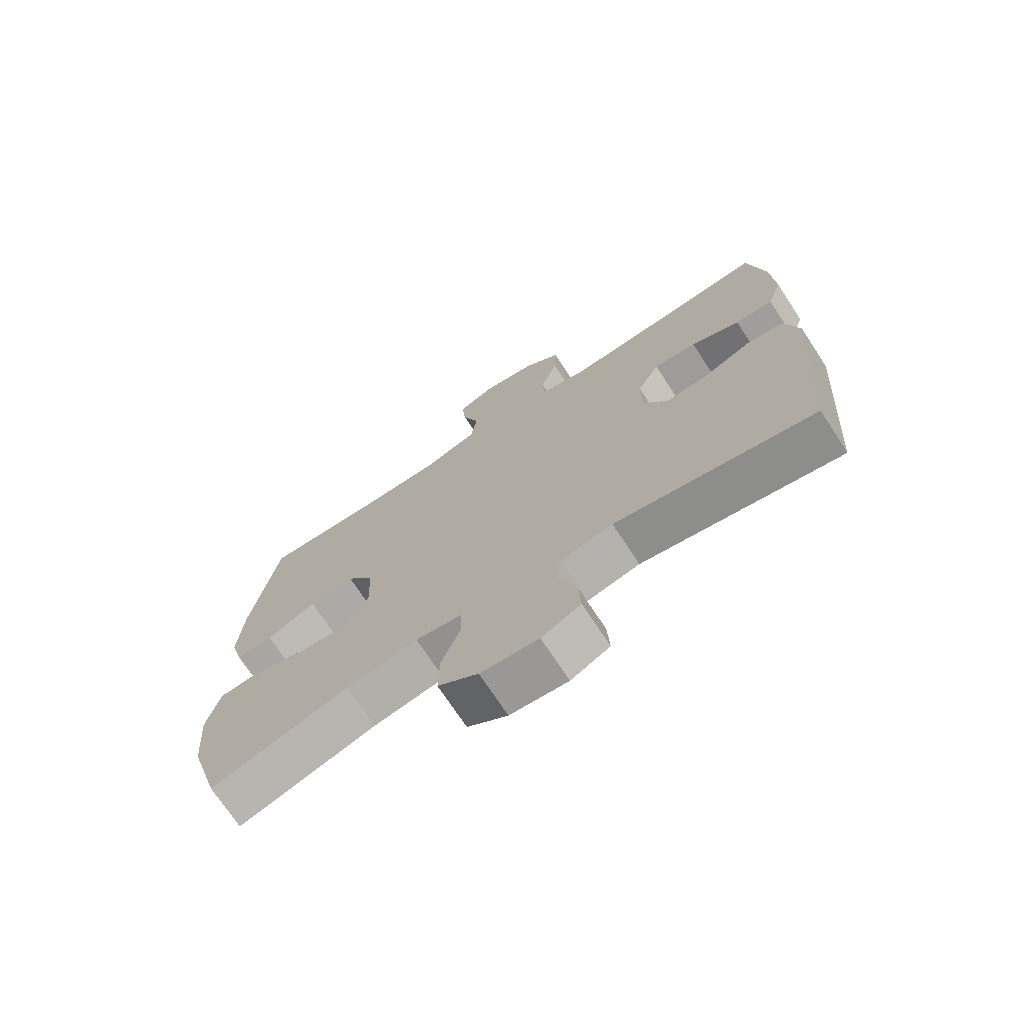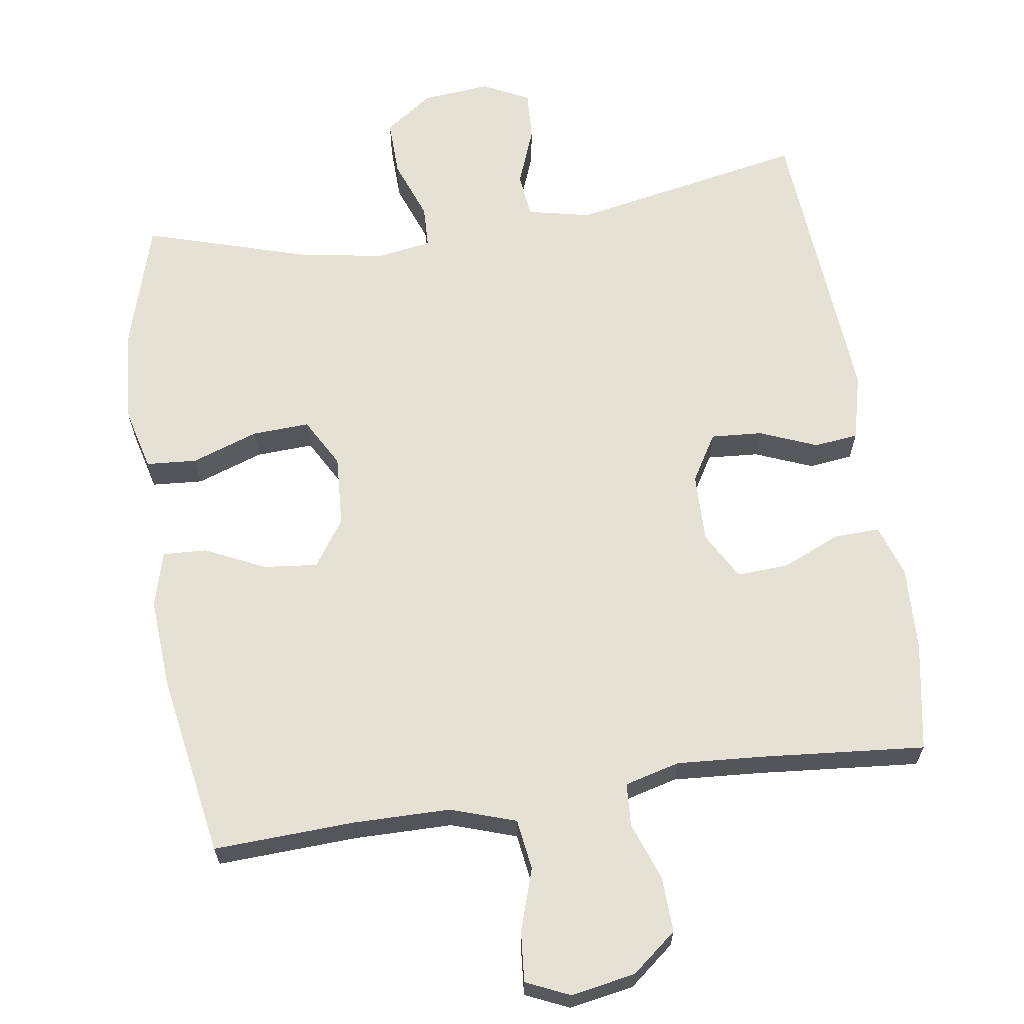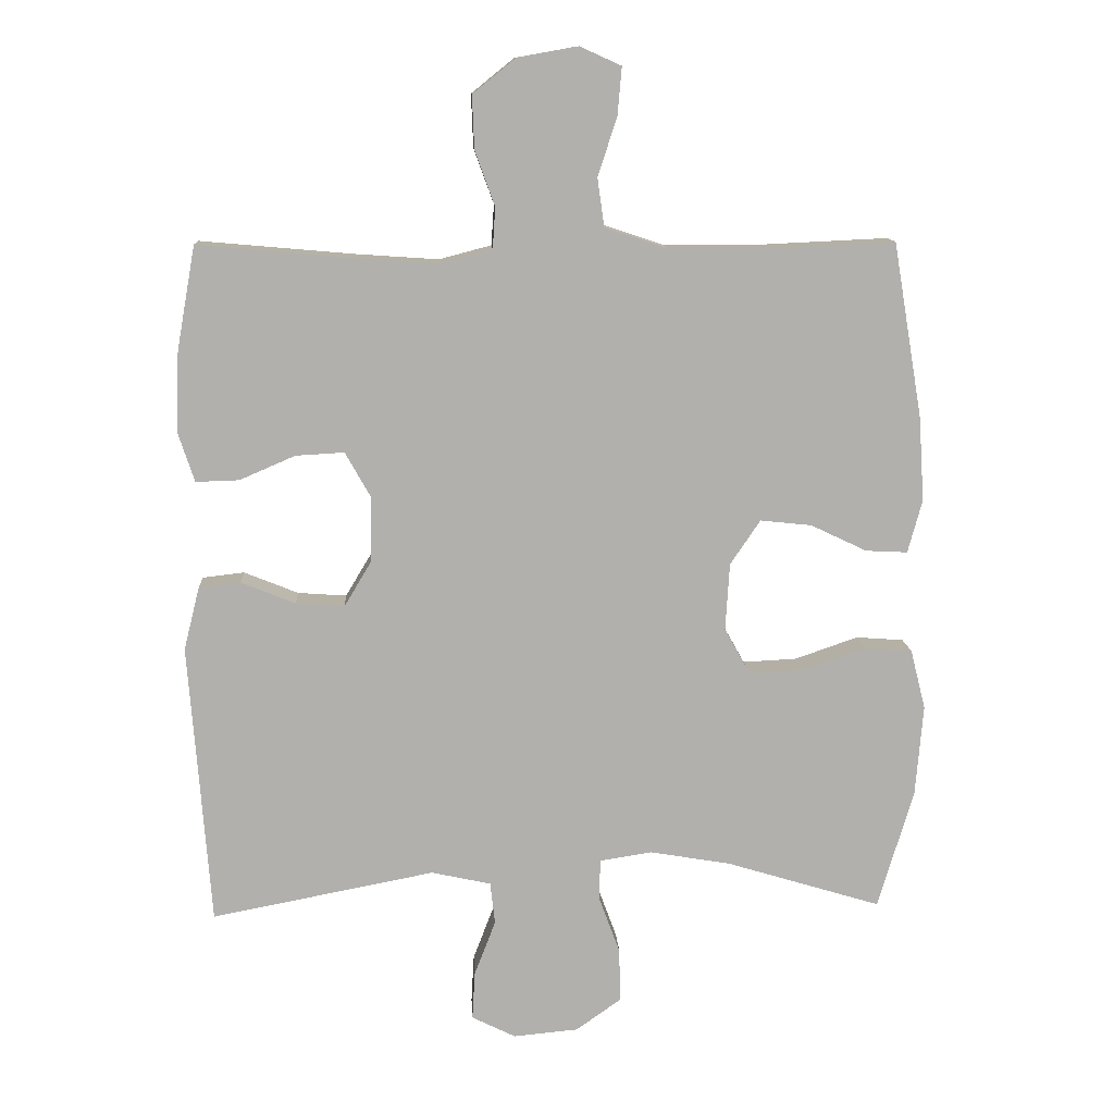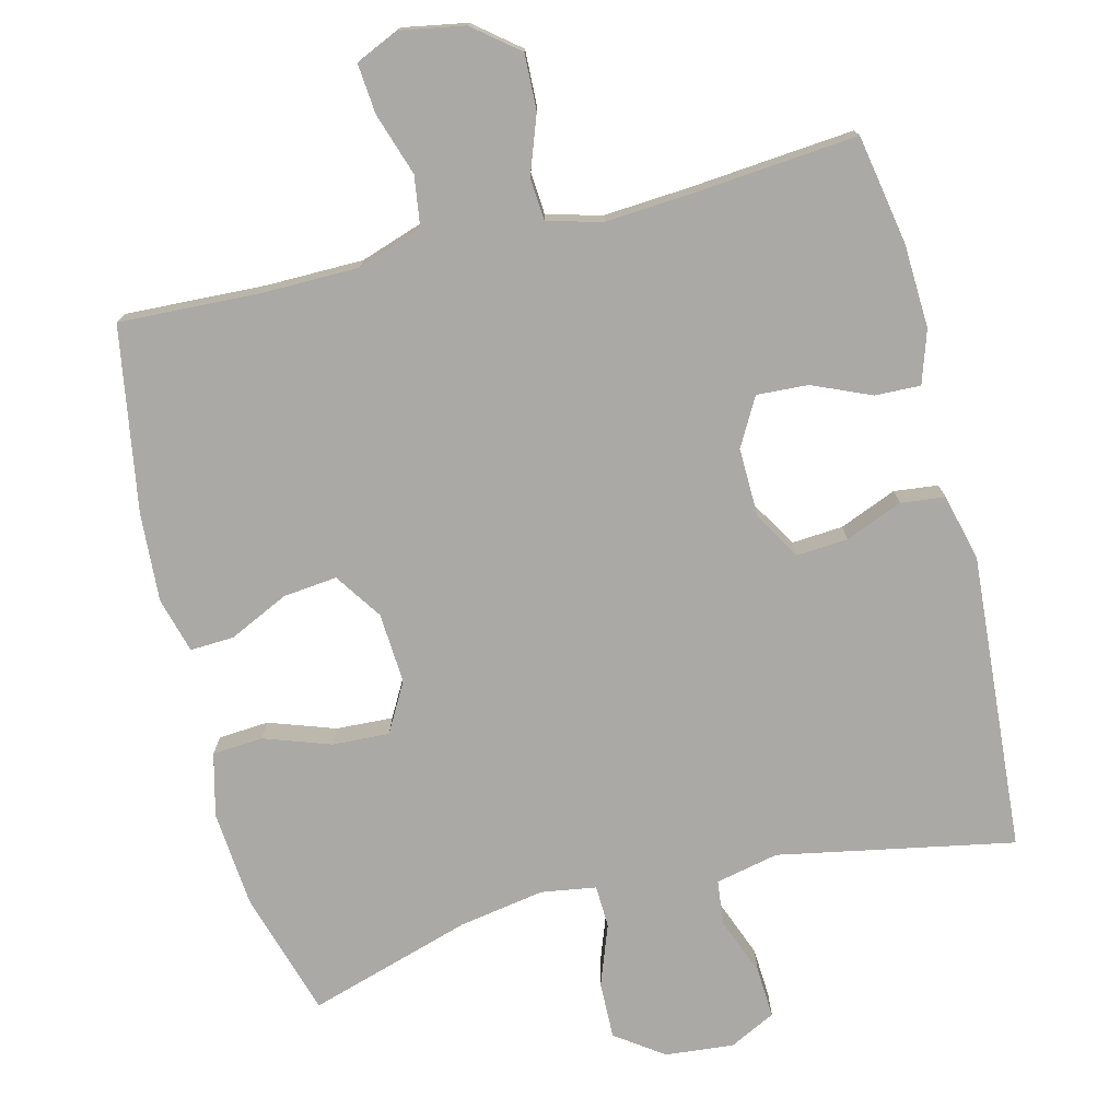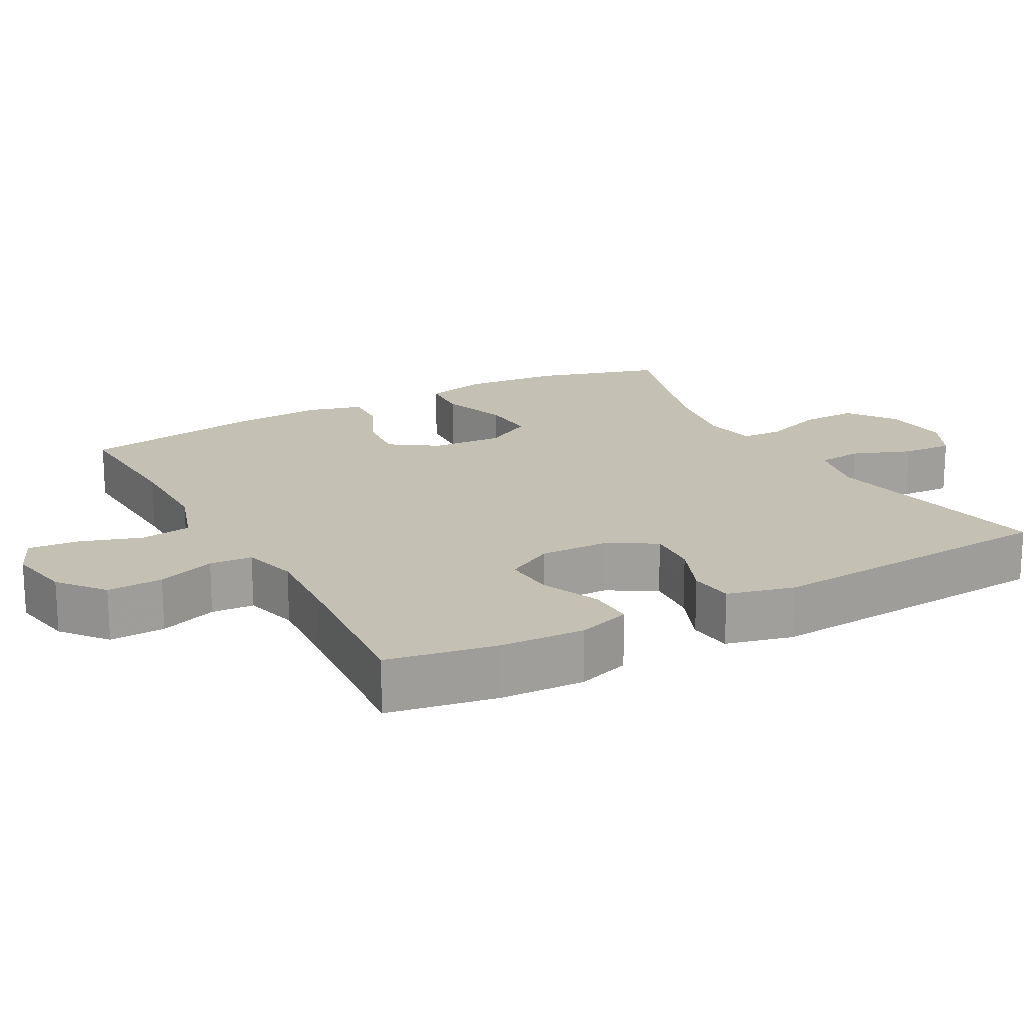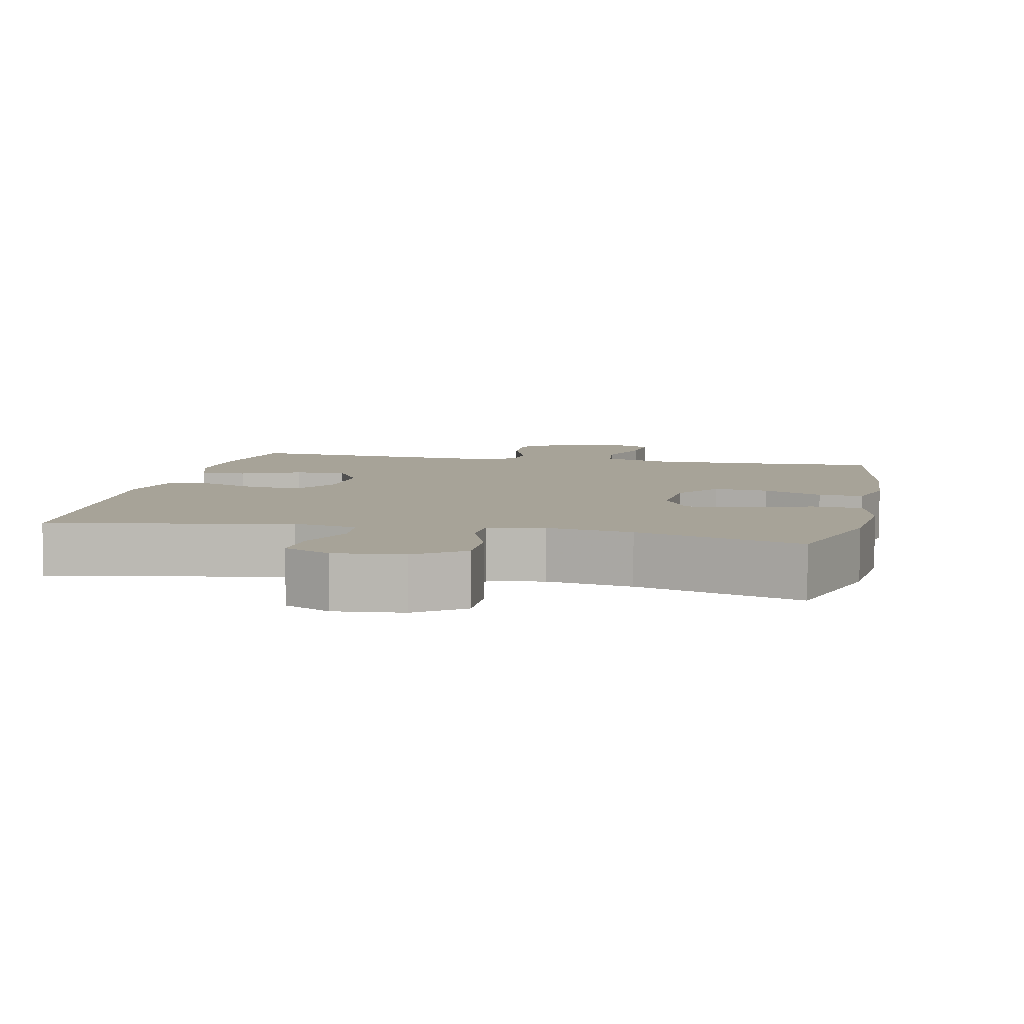
<metadata>
{"format":"obj","ext":"obj","renderer":"f3d","projection":"perspective","resolution":1024,"background":"white","views":[{"elev":-72.3,"azim":33.4,"up":"+Z"},{"elev":64.7,"azim":-8.5,"up":"+Y"},{"elev":11.7,"azim":176.9,"up":"+Z"},{"elev":-75.5,"azim":14.1,"up":"+Y"},{"elev":18.4,"azim":61.3,"up":"+Y"},{"elev":6.8,"azim":-168.0,"up":"+Y"}]}
</metadata>
<code>
v 0.5 0.07 -0.5
v 0.174 0.07 -0.437
v 0.087 0.07 -0.456
v 0.08 0.07 -0.518
v 0.111 0.07 -0.599
v 0.115 0.07 -0.669
v 0.051 0.07 -0.701
v -0.044 0.07 -0.692
v -0.11 0.07 -0.645
v -0.108 0.07 -0.566
v -0.077 0.07 -0.482
v -0.079 0.07 -0.423
v -0.155 0.07 -0.411
v -0.273 0.07 -0.431
v -0.5 0.07 -0.5
v -0.552 0.07 -0.325
v -0.563 0.07 -0.192
v -0.541 0.07 -0.105
v -0.471 0.07 -0.1
v -0.379 0.07 -0.132
v -0.3 0.07 -0.136
v -0.262 0.07 -0.068
v -0.268 0.07 0.03
v -0.312 0.07 0.095
v -0.387 0.07 0.087
v -0.469 0.07 0.048
v -0.53 0.07 0.045
v -0.551 0.07 0.122
v -0.543 0.07 0.245
v -0.5 0.07 0.5
v -0.306 0.07 0.491
v -0.171 0.07 0.492
v -0.081 0.07 0.522
v -0.071 0.07 0.592
v -0.099 0.07 0.678
v -0.105 0.07 0.747
v -0.045 0.07 0.774
v 0.044 0.07 0.758
v 0.106 0.07 0.708
v 0.103 0.07 0.631
v 0.074 0.07 0.551
v 0.078 0.07 0.492
v 0.154 0.07 0.472
v 0.272 0.07 0.48
v 0.5 0.07 0.5
v 0.527 0.07 0.349
v 0.532 0.07 0.233
v 0.508 0.07 0.16
v 0.445 0.07 0.162
v 0.364 0.07 0.197
v 0.293 0.07 0.201
v 0.256 0.07 0.135
v 0.258 0.07 0.039
v 0.297 0.07 -0.026
v 0.368 0.07 -0.021
v 0.447 0.07 0.011
v 0.508 0.07 0.004
v 0.531 0.07 -0.088
v 0.5 0 -0.5
v 0.174 0 -0.437
v 0.087 0 -0.456
v 0.08 0 -0.518
v 0.111 0 -0.599
v 0.115 0 -0.669
v 0.051 0 -0.701
v -0.044 0 -0.692
v -0.11 0 -0.645
v -0.108 0 -0.566
v -0.077 0 -0.482
v -0.079 0 -0.423
v -0.155 0 -0.411
v -0.273 0 -0.431
v -0.5 0 -0.5
v -0.552 0 -0.325
v -0.563 0 -0.192
v -0.541 0 -0.105
v -0.471 0 -0.1
v -0.379 0 -0.132
v -0.3 0 -0.136
v -0.262 0 -0.068
v -0.268 0 0.03
v -0.312 0 0.095
v -0.387 0 0.087
v -0.469 0 0.048
v -0.53 0 0.045
v -0.551 0 0.122
v -0.543 0 0.245
v -0.5 0 0.5
v -0.306 0 0.491
v -0.171 0 0.492
v -0.081 0 0.522
v -0.071 0 0.592
v -0.099 0 0.678
v -0.105 0 0.747
v -0.045 0 0.774
v 0.044 0 0.758
v 0.106 0 0.708
v 0.103 0 0.631
v 0.074 0 0.551
v 0.078 0 0.492
v 0.154 0 0.472
v 0.272 0 0.48
v 0.5 0 0.5
v 0.527 0 0.349
v 0.532 0 0.233
v 0.508 0 0.16
v 0.445 0 0.162
v 0.364 0 0.197
v 0.293 0 0.201
v 0.256 0 0.135
v 0.258 0 0.039
v 0.297 0 -0.026
v 0.368 0 -0.021
v 0.447 0 0.011
v 0.508 0 0.004
v 0.531 0 -0.088
f 58 1 2
f 57 58 2
f 56 57 2
f 55 56 2
f 54 55 2 3
f 53 54 3
f 52 53 3
f 48 49 50
f 47 48 50
f 46 47 50
f 45 46 50
f 44 45 50
f 43 44 50 51
f 42 43 51 52
f 39 40 41
f 38 39 41
f 37 38 41
f 36 37 41
f 35 36 41
f 34 35 41
f 33 34 41 42
f 42 52 3
f 33 42 3
f 32 33 3
f 29 30 31
f 28 29 31
f 27 28 31
f 26 27 31
f 25 26 31
f 24 25 31 32
f 18 19 20
f 17 18 20
f 16 17 20
f 15 16 20
f 14 15 20
f 13 14 20 21
f 12 13 21 22
f 9 10 11
f 8 9 11
f 7 8 11
f 6 7 11
f 5 6 11
f 4 5 11
f 4 11 12
f 12 22 23
f 4 12 23
f 3 4 23
f 3 23 24 32
f 60 59 116
f 60 116 115
f 60 115 114
f 60 114 113
f 61 60 113 112
f 61 112 111
f 61 111 110
f 108 107 106
f 108 106 105
f 108 105 104
f 108 104 103
f 108 103 102
f 109 108 102 101
f 110 109 101 100
f 99 98 97
f 99 97 96
f 99 96 95
f 99 95 94
f 99 94 93
f 99 93 92
f 100 99 92 91
f 61 110 100
f 61 100 91
f 61 91 90
f 89 88 87
f 89 87 86
f 89 86 85
f 89 85 84
f 89 84 83
f 90 89 83 82
f 78 77 76
f 78 76 75
f 78 75 74
f 78 74 73
f 78 73 72
f 79 78 72 71
f 80 79 71 70
f 69 68 67
f 69 67 66
f 69 66 65
f 69 65 64
f 69 64 63
f 69 63 62
f 70 69 62
f 81 80 70
f 81 70 62
f 81 62 61
f 90 82 81 61
f 1 59 60 2
f 2 60 61 3
f 3 61 62 4
f 4 62 63 5
f 5 63 64 6
f 6 64 65 7
f 7 65 66 8
f 8 66 67 9
f 9 67 68 10
f 10 68 69 11
f 11 69 70 12
f 12 70 71 13
f 13 71 72 14
f 14 72 73 15
f 15 73 74 16
f 16 74 75 17
f 17 75 76 18
f 18 76 77 19
f 19 77 78 20
f 20 78 79 21
f 21 79 80 22
f 22 80 81 23
f 23 81 82 24
f 24 82 83 25
f 25 83 84 26
f 26 84 85 27
f 27 85 86 28
f 28 86 87 29
f 29 87 88 30
f 30 88 89 31
f 31 89 90 32
f 32 90 91 33
f 33 91 92 34
f 34 92 93 35
f 35 93 94 36
f 36 94 95 37
f 37 95 96 38
f 38 96 97 39
f 39 97 98 40
f 40 98 99 41
f 41 99 100 42
f 42 100 101 43
f 43 101 102 44
f 44 102 103 45
f 45 103 104 46
f 46 104 105 47
f 47 105 106 48
f 48 106 107 49
f 49 107 108 50
f 50 108 109 51
f 51 109 110 52
f 52 110 111 53
f 53 111 112 54
f 54 112 113 55
f 55 113 114 56
f 56 114 115 57
f 57 115 116 58
f 58 116 59 1

</code>
